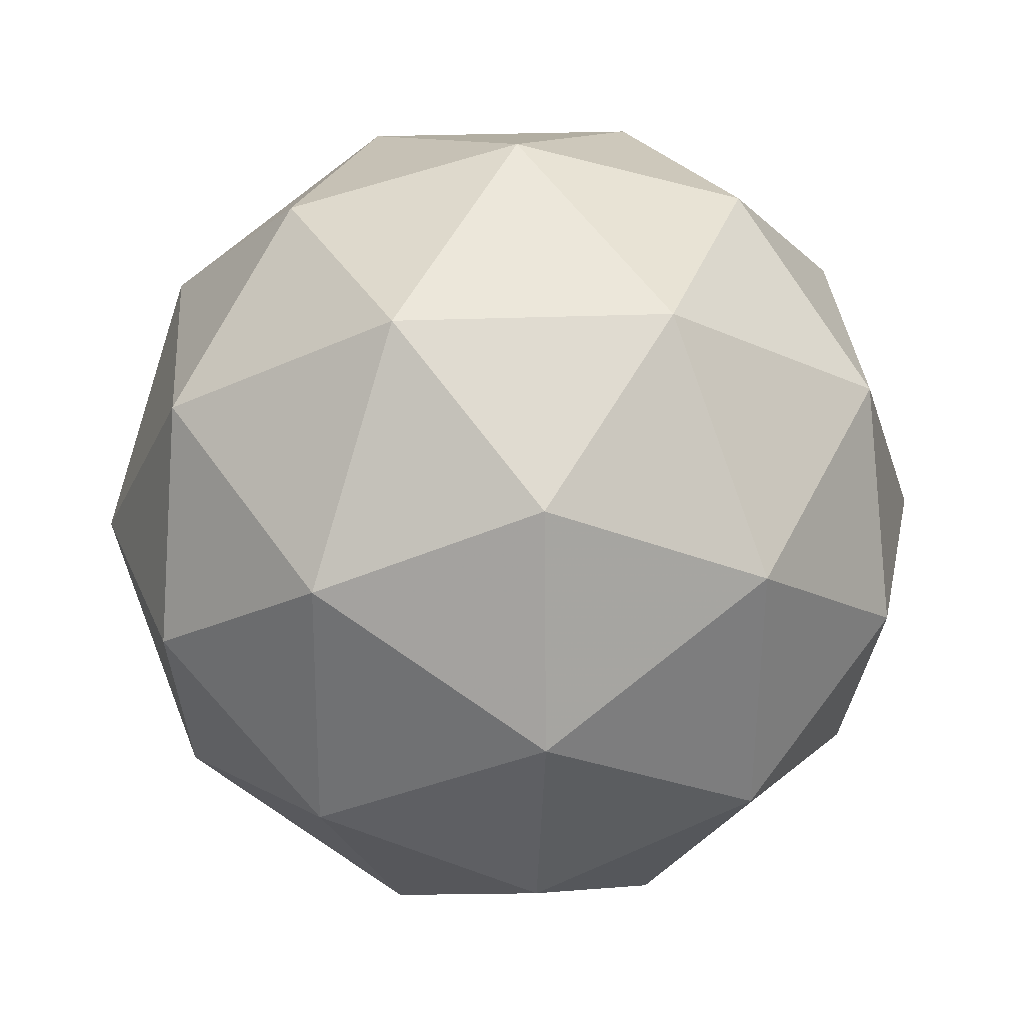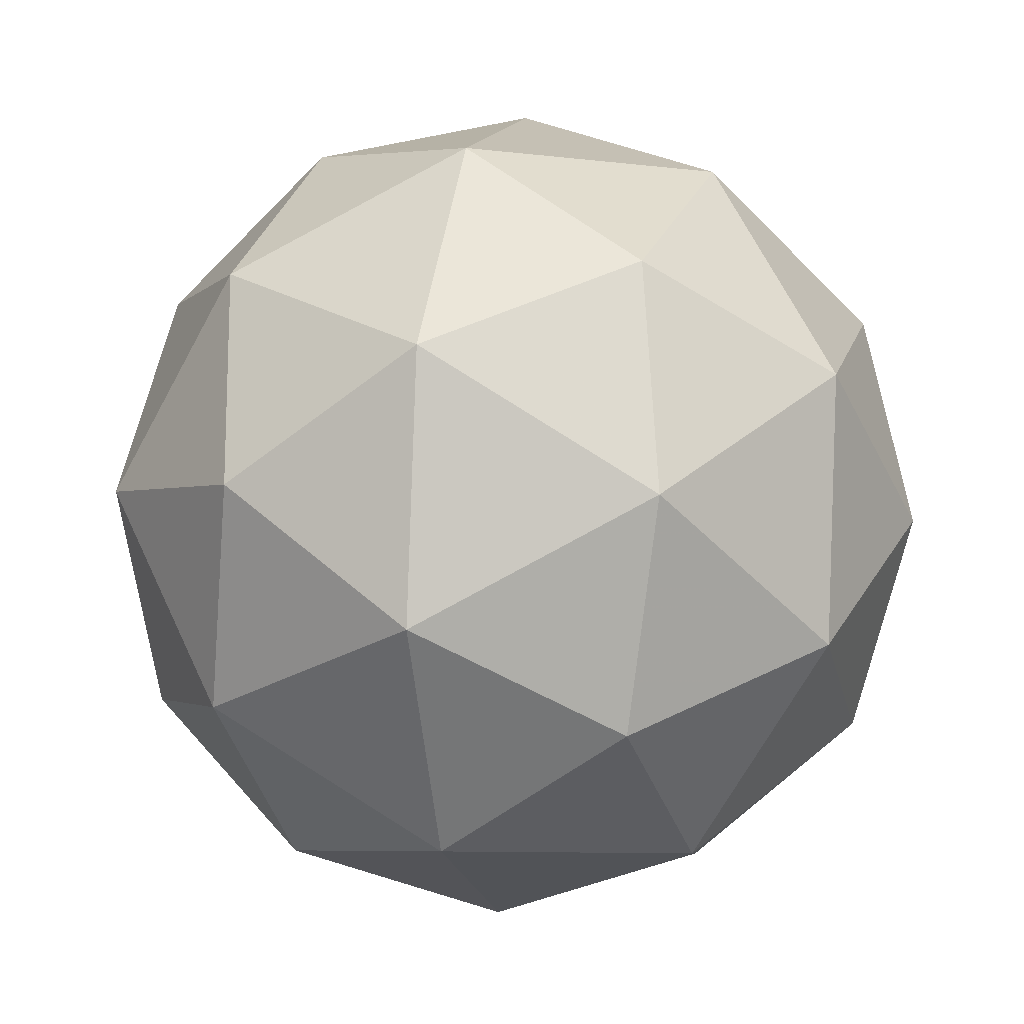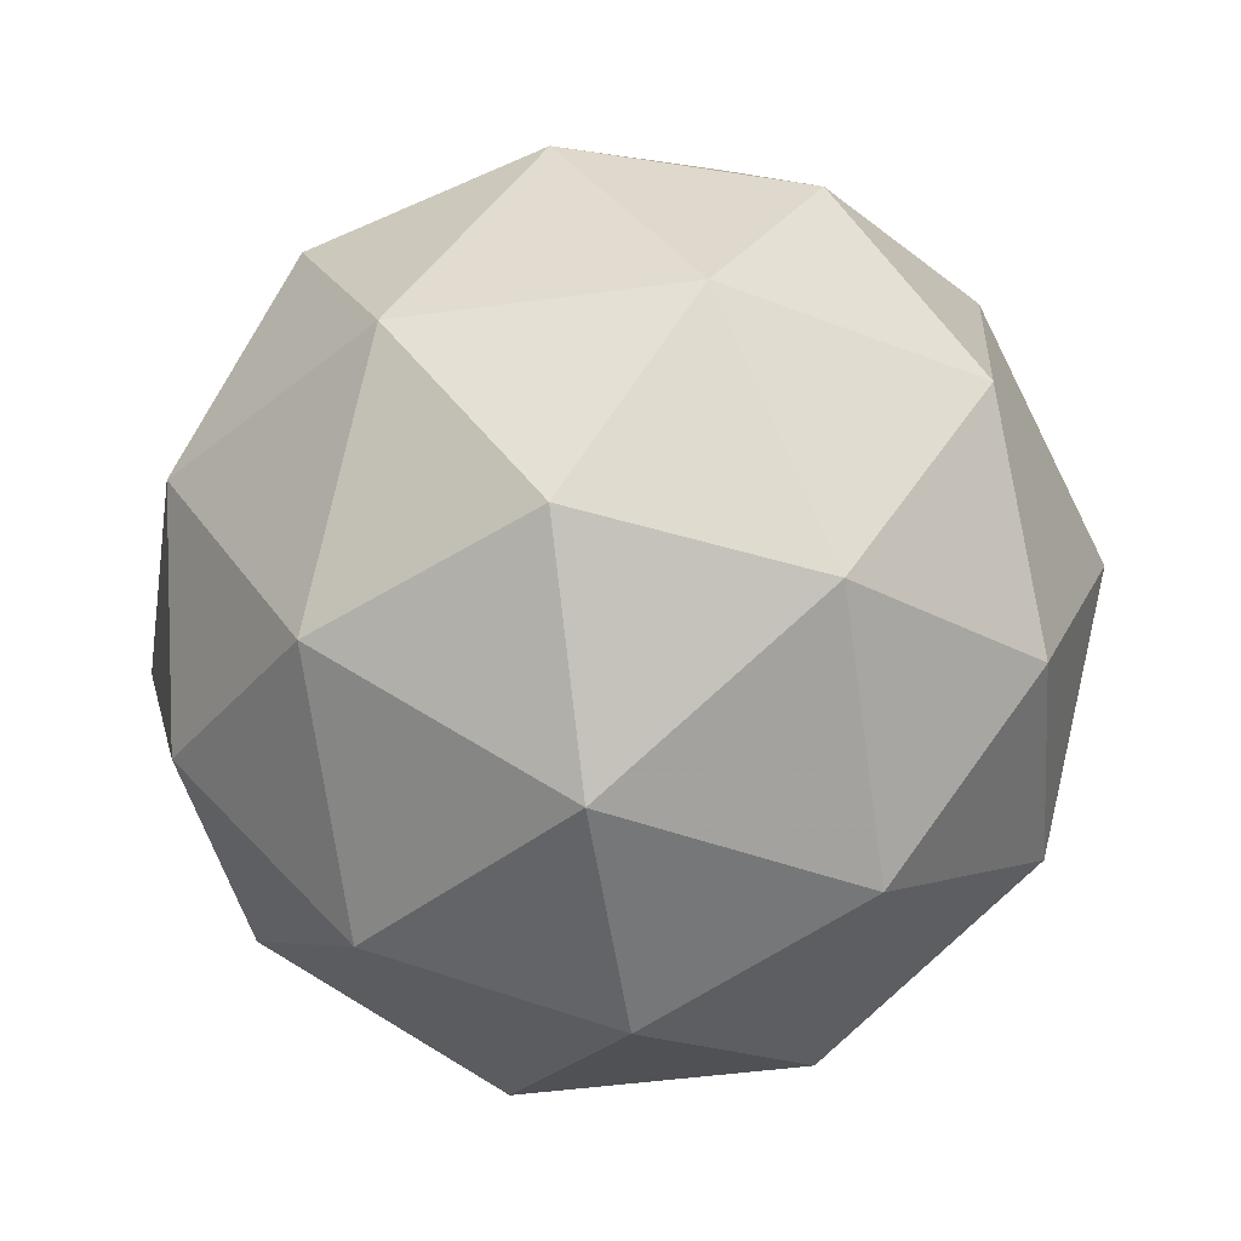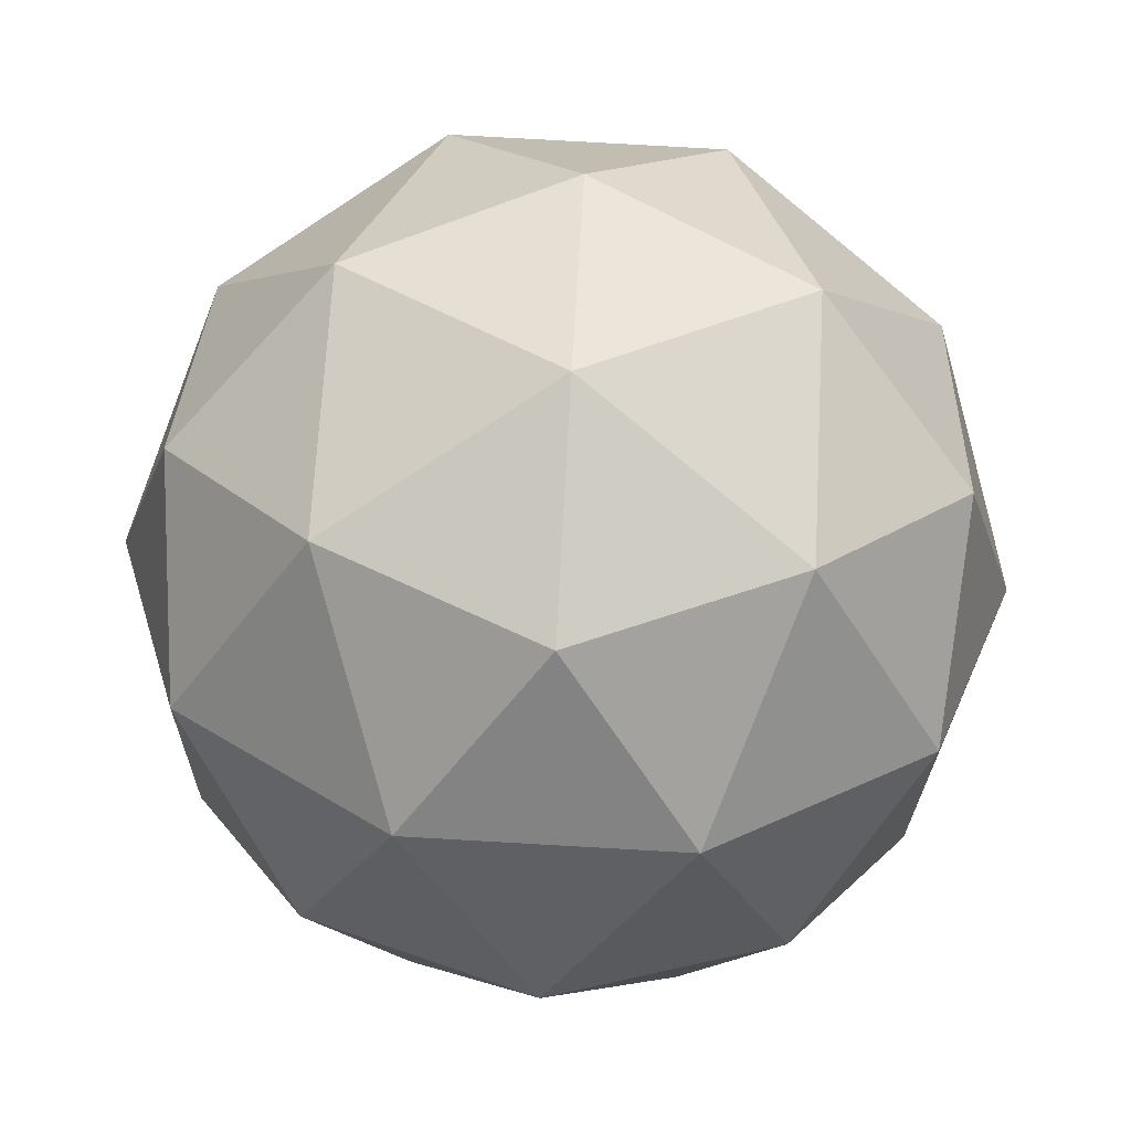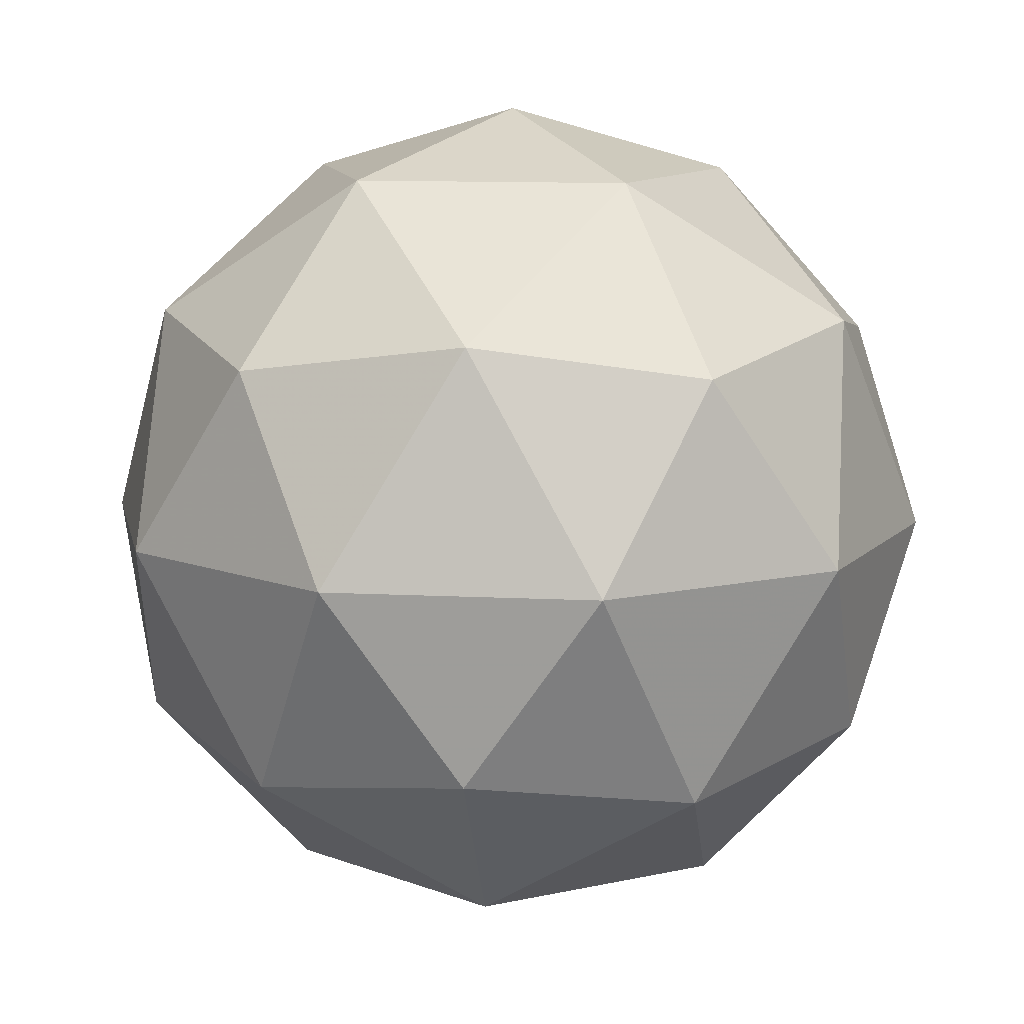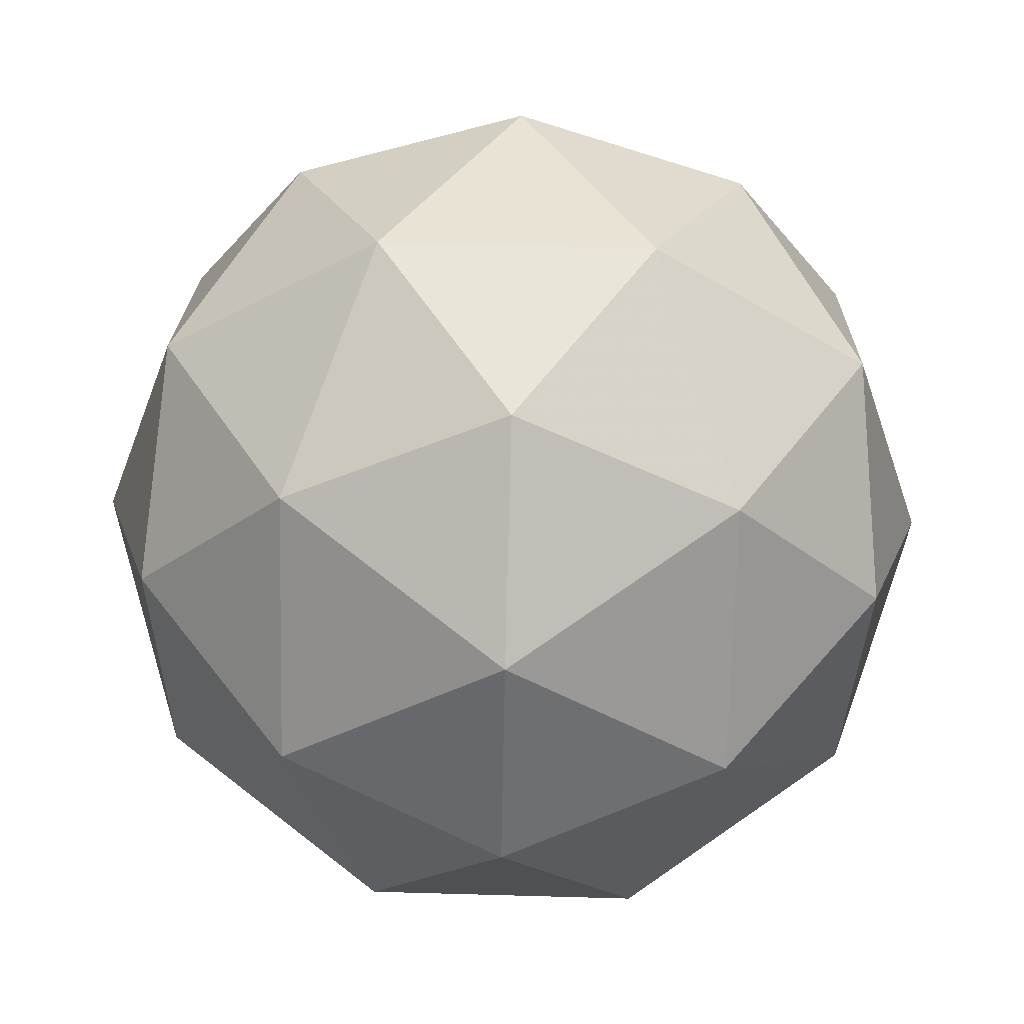
<metadata>
{"format":"obj","ext":"obj","renderer":"f3d","projection":"perspective","resolution":1024,"background":"white","views":[{"elev":-53.9,"azim":152.9,"up":"+Y"},{"elev":32.2,"azim":107.3,"up":"+Y"},{"elev":-75.5,"azim":-18.4,"up":"+Y"},{"elev":-72.6,"azim":-130.5,"up":"+Z"},{"elev":-47.0,"azim":-88.3,"up":"+Z"},{"elev":-30.6,"azim":-128.1,"up":"+Z"}]}
</metadata>
<code>
v 4.23 -2.377 -3.576
v 4.192 -2.384 -3.501
v 4.271 -2.411 -3.511
v 4.277 -2.446 -3.588
v 4.201 -2.44 -3.625
v 4.149 -2.401 -3.571
v 4.216 -2.457 -3.466
v 4.269 -2.495 -3.52
v 4.225 -2.513 -3.59
v 4.147 -2.485 -3.58
v 4.141 -2.45 -3.503
v 4.188 -2.519 -3.515
v 4.258 -2.385 -3.543
v 4.211 -2.369 -3.537
v 4.236 -2.389 -3.499
v 4.164 -2.383 -3.534
v 4.186 -2.379 -3.578
v 4.261 -2.405 -3.588
v 4.285 -2.425 -3.55
v 4.217 -2.402 -3.61
v 4.244 -2.442 -3.617
v 4.17 -2.416 -3.607
v 4.159 -2.412 -3.494
v 4.134 -2.422 -3.536
v 4.25 -2.432 -3.479
v 4.204 -2.415 -3.473
v 4.284 -2.475 -3.555
v 4.281 -2.454 -3.51
v 4.214 -2.481 -3.618
v 4.259 -2.485 -3.596
v 4.137 -2.442 -3.581
v 4.168 -2.465 -3.612
v 4.173 -2.454 -3.474
v 4.248 -2.481 -3.484
v 4.254 -2.514 -3.556
v 4.182 -2.508 -3.592
v 4.132 -2.471 -3.541
v 4.201 -2.495 -3.481
v 4.157 -2.491 -3.503
v 4.232 -2.517 -3.512
v 4.206 -2.528 -3.554
v 4.16 -2.512 -3.547
f 1 14 13
f 2 14 16
f 1 13 18
f 1 18 20
f 1 20 17
f 2 16 23
f 3 15 25
f 4 19 27
f 5 21 29
f 6 22 31
f 2 23 26
f 3 25 28
f 4 27 30
f 5 29 32
f 6 31 24
f 7 33 38
f 8 34 40
f 9 35 41
f 10 36 42
f 11 37 39
f 39 42 12
f 39 37 42
f 37 10 42
f 42 41 12
f 42 36 41
f 36 9 41
f 41 40 12
f 41 35 40
f 35 8 40
f 40 38 12
f 40 34 38
f 34 7 38
f 38 39 12
f 38 33 39
f 33 11 39
f 24 37 11
f 24 31 37
f 31 10 37
f 32 36 10
f 32 29 36
f 29 9 36
f 30 35 9
f 30 27 35
f 27 8 35
f 28 34 8
f 28 25 34
f 25 7 34
f 26 33 7
f 26 23 33
f 23 11 33
f 31 32 10
f 31 22 32
f 22 5 32
f 29 30 9
f 29 21 30
f 21 4 30
f 27 28 8
f 27 19 28
f 19 3 28
f 25 26 7
f 25 15 26
f 15 2 26
f 23 24 11
f 23 16 24
f 16 6 24
f 17 22 6
f 17 20 22
f 20 5 22
f 20 21 5
f 20 18 21
f 18 4 21
f 18 19 4
f 18 13 19
f 13 3 19
f 16 17 6
f 16 14 17
f 14 1 17
f 13 15 3
f 13 14 15
f 14 2 15

</code>
